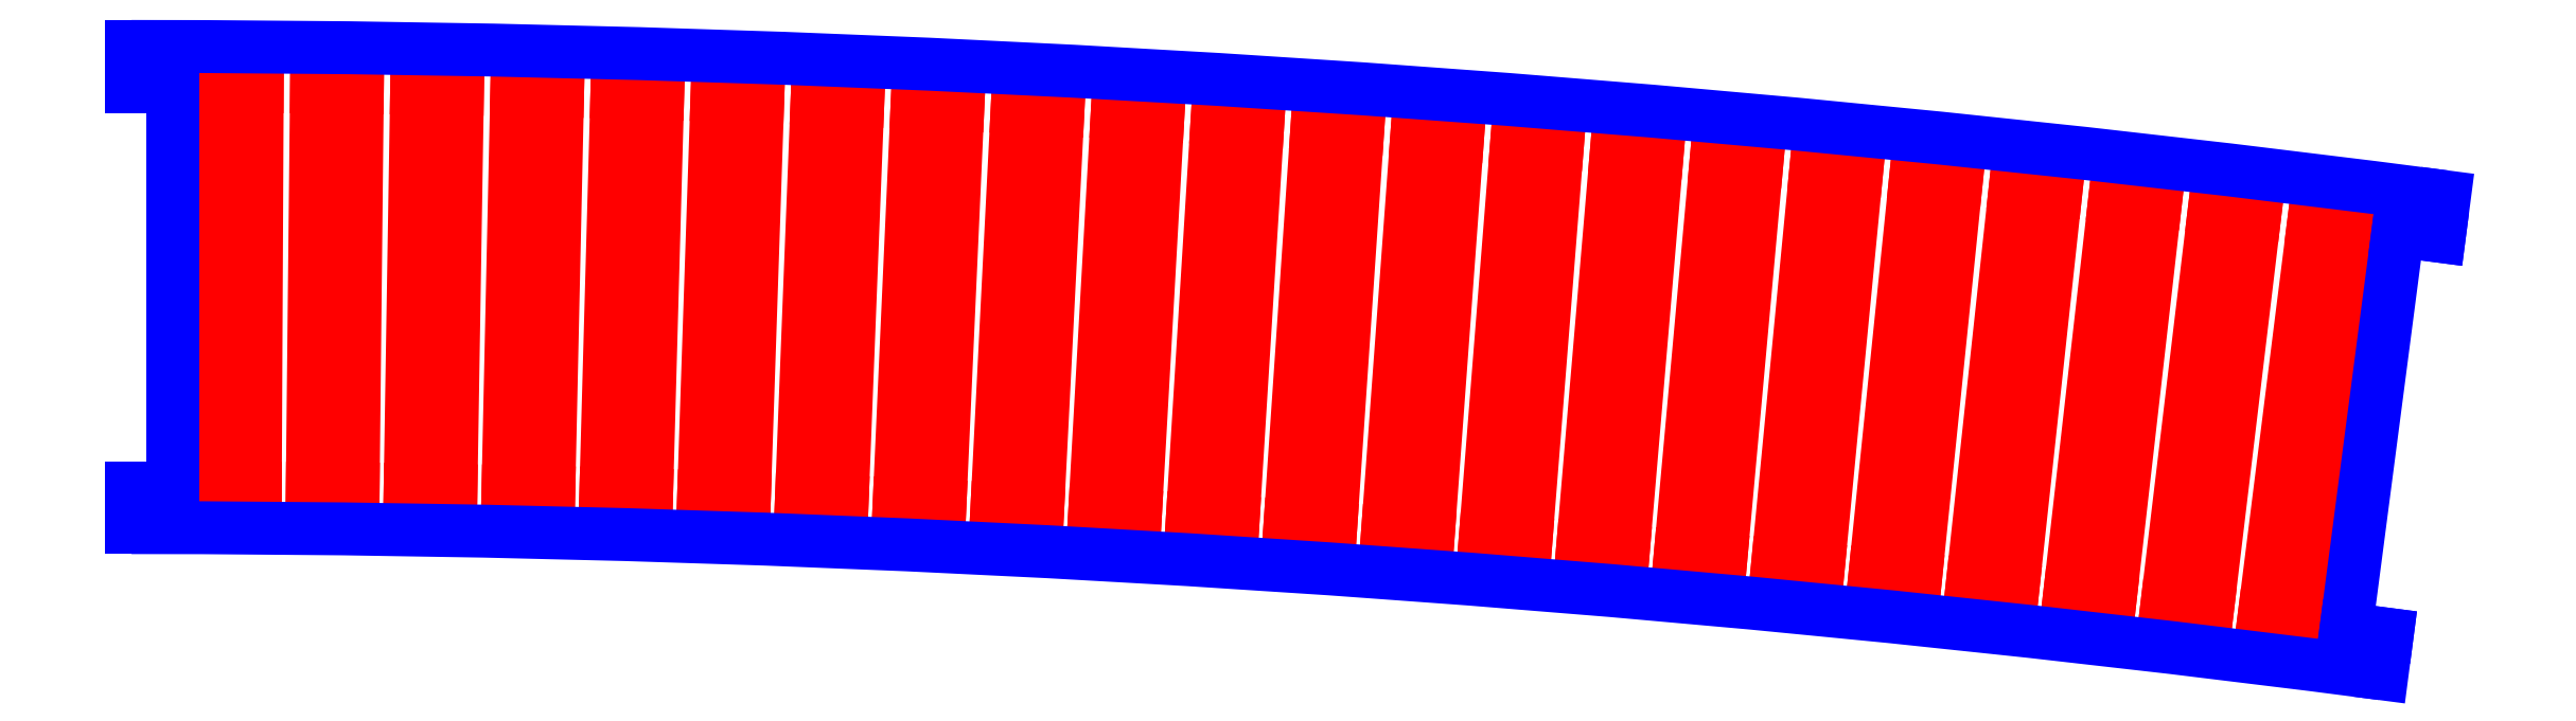
<metadata>
{"format":"dxf","ext":"dxf","renderer":"ezdxf+matplotlib","layout":"modelspace","background":"white","min_lineweight":24,"dpi":150}
</metadata>
<code>
0
SECTION
2
ENTITIES
0
LINE
8
CUTOUTS
10
-155.2
20
-18.49
30
0
11
-154.9
21
39.61
31
0
0
LINE
8
CUTOUTS
10
-154.9
20
39.61
30
0
11
-149
21
39.58
31
0
0
LINE
8
CUTOUTS
10
-149
20
39.58
30
0
11
-149.3
21
-18.52
31
0
0
LINE
8
CUTOUTS
10
-149.3
20
-18.52
30
0
11
-155.2
21
-18.49
31
0
0
LINE
8
CUTOUTS
10
-134.5
20
39.45
30
0
11
-135.1
21
-18.65
31
0
0
LINE
8
CUTOUTS
10
-135.1
20
-18.65
30
0
11
-141
21
-18.58
31
0
0
LINE
8
CUTOUTS
10
-141
20
-18.58
30
0
11
-140.4
21
39.51
31
0
0
LINE
8
CUTOUTS
10
-140.4
20
39.51
30
0
11
-134.5
21
39.45
31
0
0
LINE
8
CUTOUTS
10
-126.9
20
-18.76
30
0
11
-125.9
21
39.33
31
0
0
LINE
8
CUTOUTS
10
-125.9
20
39.33
30
0
11
-120
21
39.24
31
0
0
LINE
8
CUTOUTS
10
-120
20
39.24
30
0
11
-121
21
-18.85
31
0
0
LINE
8
CUTOUTS
10
-121
20
-18.85
30
0
11
-126.9
21
-18.76
31
0
0
LINE
8
CUTOUTS
10
-111.5
20
39.08
30
0
11
-105.6
21
38.95
31
0
0
LINE
8
CUTOUTS
10
-105.6
20
38.95
30
0
11
-106.8
21
-19.14
31
0
0
LINE
8
CUTOUTS
10
-106.8
20
-19.14
30
0
11
-112.7
21
-19.01
31
0
0
LINE
8
CUTOUTS
10
-112.7
20
-19.01
30
0
11
-111.5
21
39.08
31
0
0
LINE
8
CUTOUTS
10
-98.6
20
-19.35
30
0
11
-96.99
21
38.73
31
0
0
LINE
8
CUTOUTS
10
-96.99
20
38.73
30
0
11
-91.09
21
38.57
31
0
0
LINE
8
CUTOUTS
10
-91.09
20
38.57
30
0
11
-92.7
21
-19.51
31
0
0
LINE
8
CUTOUTS
10
-92.7
20
-19.51
30
0
11
-98.6
21
-19.35
31
0
0
LINE
8
CUTOUTS
10
-84.46
20
-19.76
30
0
11
-82.52
21
38.31
31
0
0
LINE
8
CUTOUTS
10
-82.52
20
38.31
30
0
11
-76.63
21
38.11
31
0
0
LINE
8
CUTOUTS
10
-76.63
20
38.11
30
0
11
-78.57
21
-19.96
31
0
0
LINE
8
CUTOUTS
10
-78.57
20
-19.96
30
0
11
-84.46
21
-19.76
31
0
0
LINE
8
CUTOUTS
10
-62.16
20
37.57
30
0
11
-64.43
21
-20.49
31
0
0
LINE
8
CUTOUTS
10
-64.43
20
-20.49
30
0
11
-70.33
21
-20.26
31
0
0
LINE
8
CUTOUTS
10
-70.33
20
-20.26
30
0
11
-68.06
21
37.8
31
0
0
LINE
8
CUTOUTS
10
-68.06
20
37.8
30
0
11
-62.16
21
37.57
31
0
0
LINE
8
CUTOUTS
10
-56.2
20
-20.83
30
0
11
-53.59
21
37.21
31
0
0
LINE
8
CUTOUTS
10
-53.59
20
37.21
30
0
11
-47.7
21
36.94
31
0
0
LINE
8
CUTOUTS
10
-47.7
20
36.94
30
0
11
-50.31
21
-21.1
31
0
0
LINE
8
CUTOUTS
10
-50.31
20
-21.1
30
0
11
-56.2
21
-20.83
31
0
0
LINE
8
CUTOUTS
10
-33.24
20
36.24
30
0
11
-36.18
21
-21.79
31
0
0
LINE
8
CUTOUTS
10
-36.18
20
-21.79
30
0
11
-42.07
21
-21.49
31
0
0
LINE
8
CUTOUTS
10
-42.07
20
-21.49
30
0
11
-39.13
21
36.53
31
0
0
LINE
8
CUTOUTS
10
-39.13
20
36.53
30
0
11
-33.24
21
36.24
31
0
0
LINE
8
CUTOUTS
10
-24.68
20
35.78
30
0
11
-18.79
21
35.45
31
0
0
LINE
8
CUTOUTS
10
-18.79
20
35.45
30
0
11
-22.06
21
-22.56
31
0
0
LINE
8
CUTOUTS
10
-22.06
20
-22.56
30
0
11
-27.95
21
-22.23
31
0
0
LINE
8
CUTOUTS
10
-27.95
20
-22.23
30
0
11
-24.68
21
35.78
31
0
0
LINE
8
CUTOUTS
10
-10.23
20
34.94
30
0
11
-4.34
21
34.57
31
0
0
LINE
8
CUTOUTS
10
-4.34
20
34.57
30
0
11
-7.943
21
-23.42
31
0
0
LINE
8
CUTOUTS
10
-7.943
20
-23.42
30
0
11
-13.83
21
-23.05
31
0
0
LINE
8
CUTOUTS
10
-13.83
20
-23.05
30
0
11
-10.23
21
34.94
31
0
0
LINE
8
CUTOUTS
10
6.168
20
-24.35
30
0
11
0.282
21
-23.95
31
0
0
LINE
8
CUTOUTS
10
0.282
20
-23.95
30
0
11
4.216
21
34.02
31
0
0
LINE
8
CUTOUTS
10
4.216
20
34.02
30
0
11
10.1
21
33.62
31
0
0
LINE
8
CUTOUTS
10
10.1
20
33.62
30
0
11
6.168
21
-24.35
31
0
0
LINE
8
CUTOUTS
10
24.54
20
32.58
30
0
11
20.27
21
-25.36
31
0
0
LINE
8
CUTOUTS
10
20.27
20
-25.36
30
0
11
14.39
21
-24.93
31
0
0
LINE
8
CUTOUTS
10
14.39
20
-24.93
30
0
11
18.66
21
33.01
31
0
0
LINE
8
CUTOUTS
10
18.66
20
33.01
30
0
11
24.54
21
32.58
31
0
0
LINE
8
CUTOUTS
10
38.97
20
31.46
30
0
11
34.37
21
-26.46
31
0
0
LINE
8
CUTOUTS
10
34.37
20
-26.46
30
0
11
28.49
21
-25.99
31
0
0
LINE
8
CUTOUTS
10
28.49
20
-25.99
30
0
11
33.09
21
31.92
31
0
0
LINE
8
CUTOUTS
10
33.09
20
31.92
30
0
11
38.97
21
31.46
31
0
0
LINE
8
CUTOUTS
10
47.52
20
30.75
30
0
11
53.4
21
30.25
31
0
0
LINE
8
CUTOUTS
10
53.4
20
30.25
30
0
11
48.47
21
-27.64
31
0
0
LINE
8
CUTOUTS
10
48.47
20
-27.64
30
0
11
42.59
21
-27.14
31
0
0
LINE
8
CUTOUTS
10
42.59
20
-27.14
30
0
11
47.52
21
30.75
31
0
0
LINE
8
CUTOUTS
10
62.55
20
-28.89
30
0
11
56.68
21
-28.36
31
0
0
LINE
8
CUTOUTS
10
56.68
20
-28.36
30
0
11
61.94
21
29.5
31
0
0
LINE
8
CUTOUTS
10
61.94
20
29.5
30
0
11
67.81
21
28.97
31
0
0
LINE
8
CUTOUTS
10
67.81
20
28.97
30
0
11
62.55
21
-28.89
31
0
0
LINE
8
CUTOUTS
10
82.22
20
27.6
30
0
11
76.63
21
-30.23
31
0
0
LINE
8
CUTOUTS
10
76.63
20
-30.23
30
0
11
70.76
21
-29.66
31
0
0
LINE
8
CUTOUTS
10
70.76
20
-29.66
30
0
11
76.35
21
28.17
31
0
0
LINE
8
CUTOUTS
10
76.35
20
28.17
30
0
11
82.22
21
27.6
31
0
0
LINE
8
CUTOUTS
10
84.83
20
-31.05
30
0
11
90.76
21
26.75
31
0
0
LINE
8
CUTOUTS
10
90.76
20
26.75
30
0
11
96.63
21
26.15
31
0
0
LINE
8
CUTOUTS
10
96.63
20
26.15
30
0
11
90.7
21
-31.65
31
0
0
LINE
8
CUTOUTS
10
90.7
20
-31.65
30
0
11
84.83
21
-31.05
31
0
0
LINE
8
CUTOUTS
10
111
20
24.61
30
0
11
104.8
21
-33.15
31
0
0
LINE
8
CUTOUTS
10
104.8
20
-33.15
30
0
11
98.9
21
-32.51
31
0
0
LINE
8
CUTOUTS
10
98.9
20
-32.51
30
0
11
105.2
21
25.25
31
0
0
LINE
8
CUTOUTS
10
105.2
20
25.25
30
0
11
111
21
24.61
31
0
0
LINE
8
CUTOUTS
10
118.8
20
-34.73
30
0
11
113
21
-34.06
31
0
0
LINE
8
CUTOUTS
10
113
20
-34.06
30
0
11
119.5
21
23.67
31
0
0
LINE
8
CUTOUTS
10
119.5
20
23.67
30
0
11
125.4
21
23
31
0
0
LINE
8
CUTOUTS
10
125.4
20
23
30
0
11
118.8
21
-34.73
31
0
0
LINE
8
CUTOUTS
10
133.9
20
22
30
0
11
139.8
21
21.3
31
0
0
LINE
8
CUTOUTS
10
139.8
20
21.3
30
0
11
132.9
21
-36.39
31
0
0
LINE
8
CUTOUTS
10
132.9
20
-36.39
30
0
11
127
21
-35.68
31
0
0
LINE
8
CUTOUTS
10
127
20
-35.68
30
0
11
133.9
21
22
31
0
0
LINE
8
CUTOUTS
10
154.1
20
19.52
30
0
11
146.9
21
-38.13
31
0
0
LINE
8
CUTOUTS
10
146.9
20
-38.13
30
0
11
141
21
-37.39
31
0
0
LINE
8
CUTOUTS
10
141
20
-37.39
30
0
11
148.3
21
20.26
31
0
0
LINE
8
CUTOUTS
10
148.3
20
20.26
30
0
11
154.1
21
19.52
31
0
0
LINE
8
PERIMETER
10
158.9
20
-39.68
30
0
11
152.9
21
-38.9
31
0
0
LINE
8
PERIMETER
10
152.9
20
-38.9
30
0
11
160.5
21
18.71
31
0
0
LINE
8
PERIMETER
10
160.5
20
18.71
30
0
11
166.4
21
17.94
31
0
0
LINE
8
PERIMETER
10
166.4
20
17.94
30
0
11
167.2
21
23.65
31
0
0
ARC
8
PERIMETER
10
-167.1
20
-2536
30
0
40
2581
210
0
220
-0
230
1
50
82.56
51
90
0
LINE
8
PERIMETER
10
-167.1
20
45.39
30
0
11
-167.1
21
39.62
31
0
0
LINE
8
PERIMETER
10
-167.1
20
39.62
30
0
11
-161.1
21
39.62
31
0
0
LINE
8
PERIMETER
10
-161.1
20
39.62
30
0
11
-161.1
21
-18.48
31
0
0
LINE
8
PERIMETER
10
-161.1
20
-18.48
30
0
11
-167.1
21
-18.48
31
0
0
LINE
8
PERIMETER
10
-167.1
20
-18.48
30
0
11
-167.1
21
-24.25
31
0
0
ARC
8
PERIMETER
10
-167.1
20
-2536
30
0
40
2511
210
0
220
-0
230
1
50
82.56
51
90
0
LINE
8
PERIMETER
10
158.1
20
-45.39
30
0
11
158.9
21
-39.68
31
0
0
ENDSEC
0
EOF

</code>
